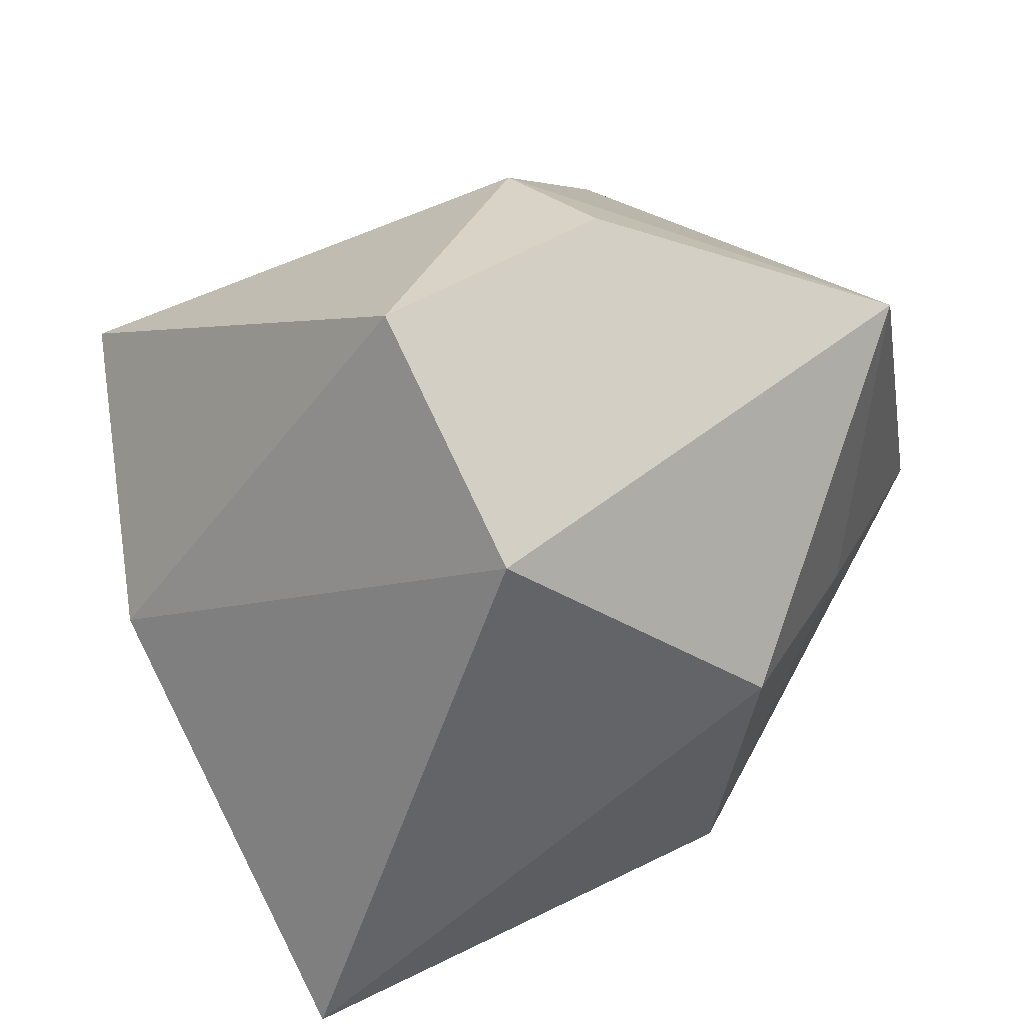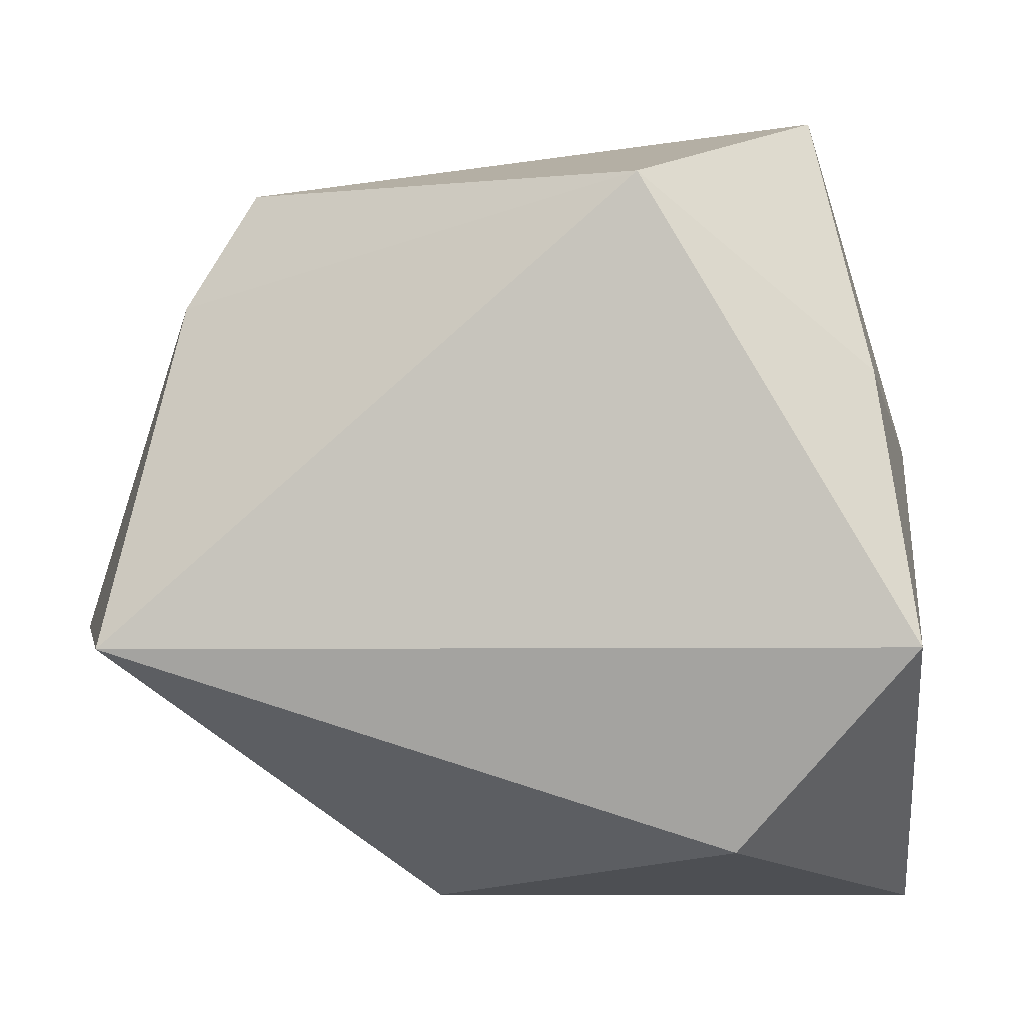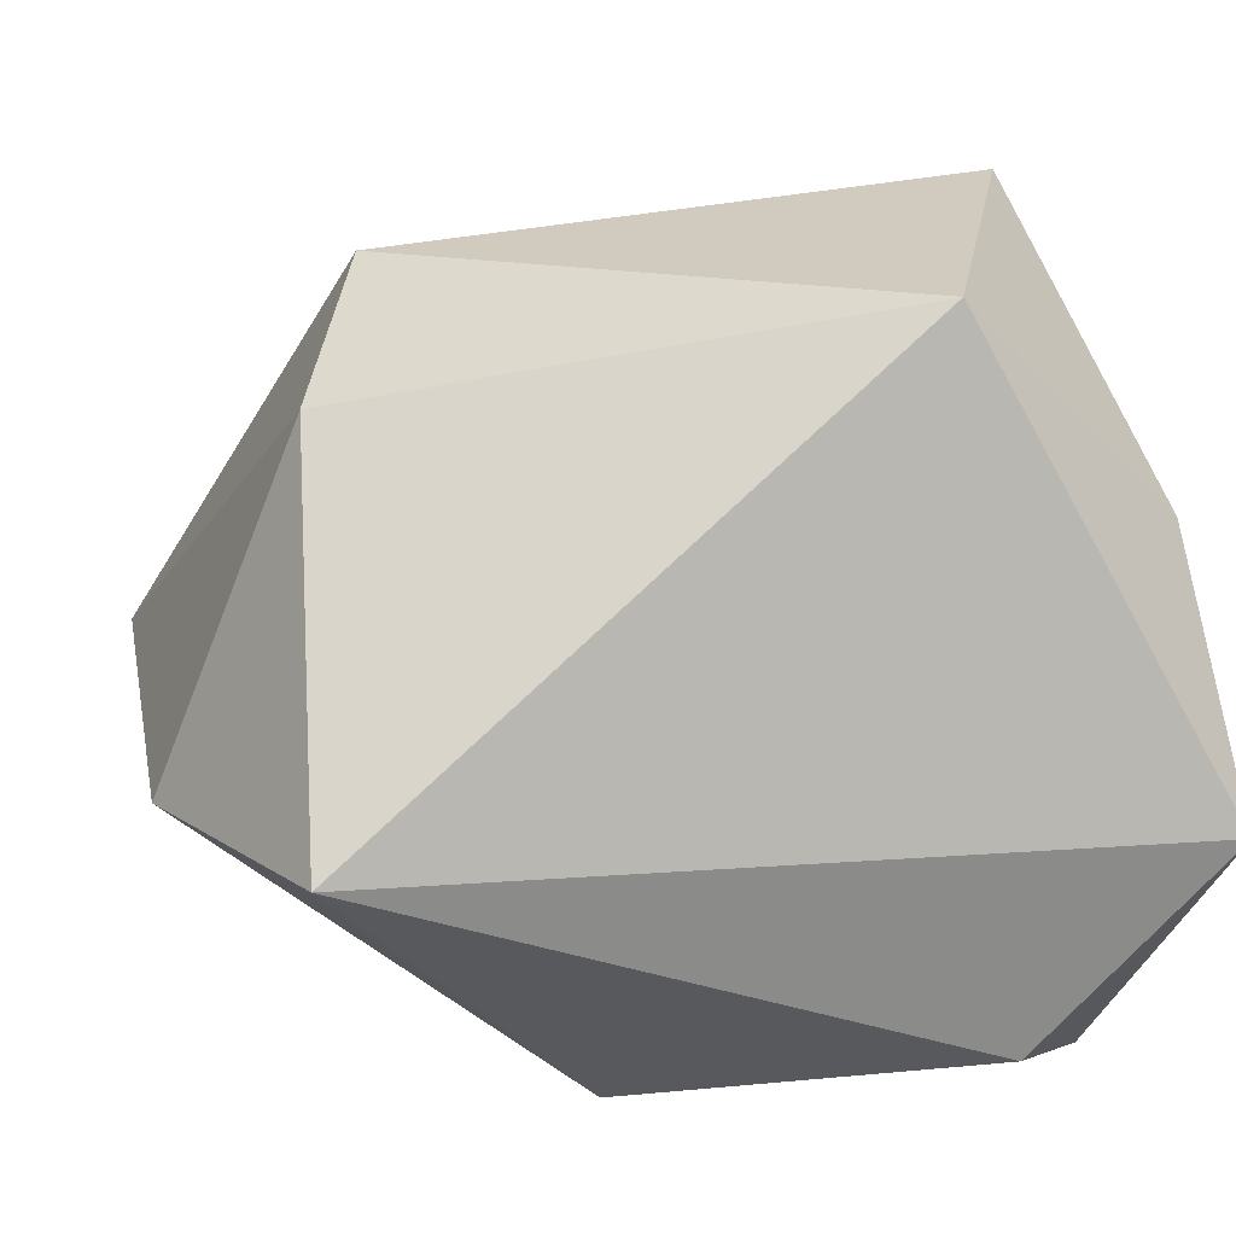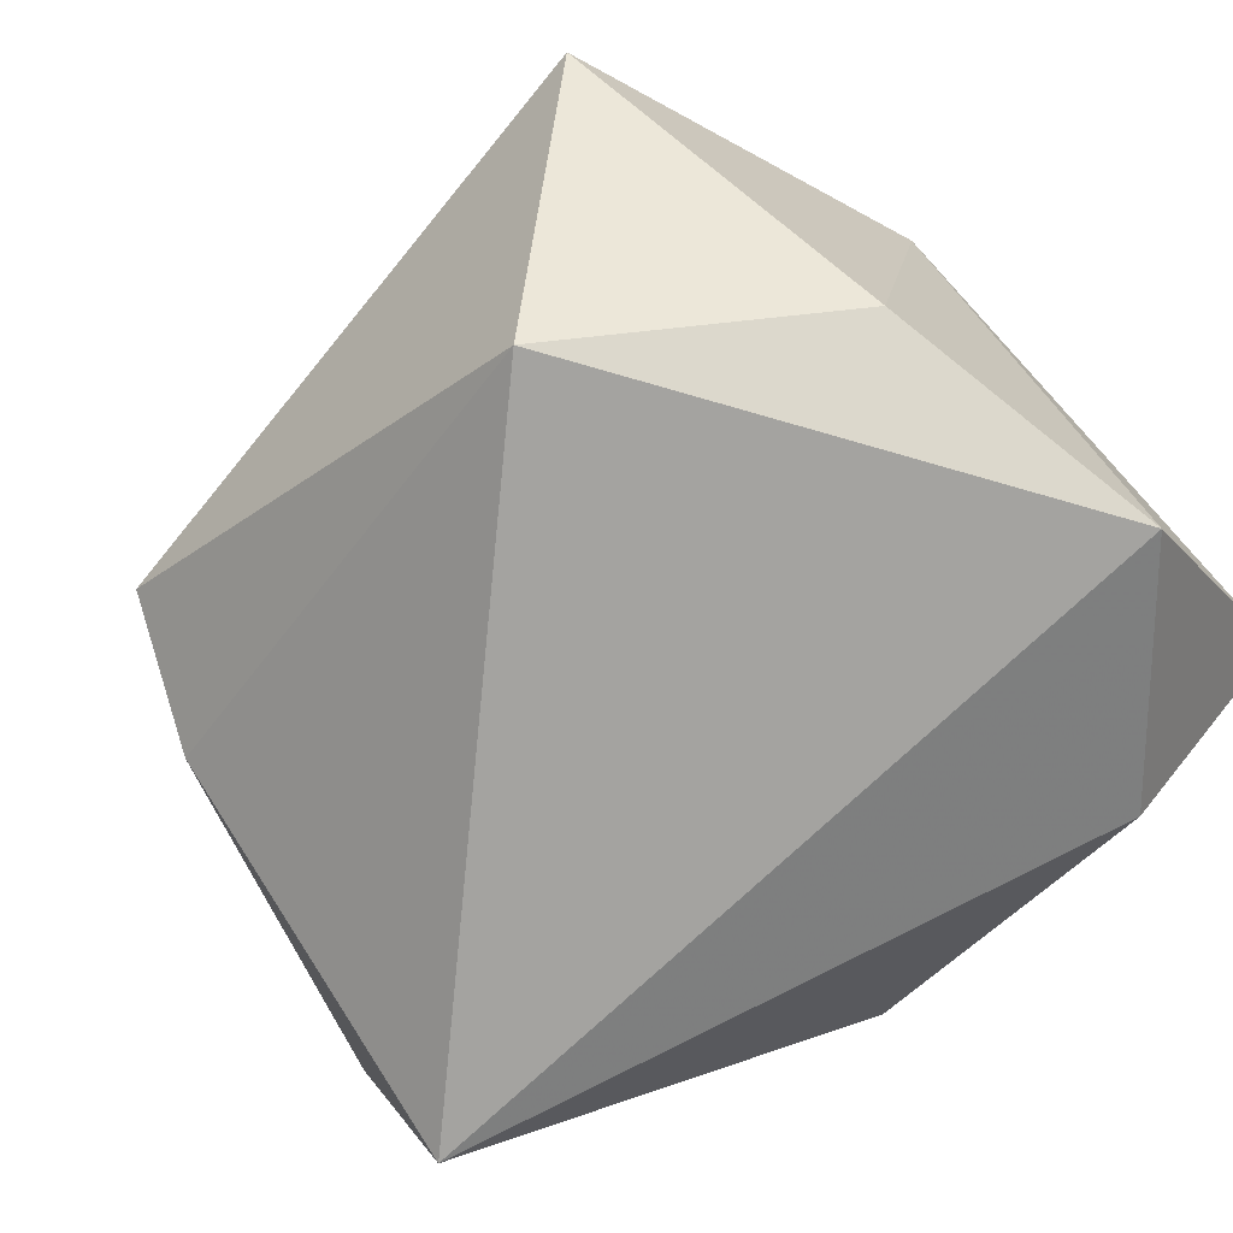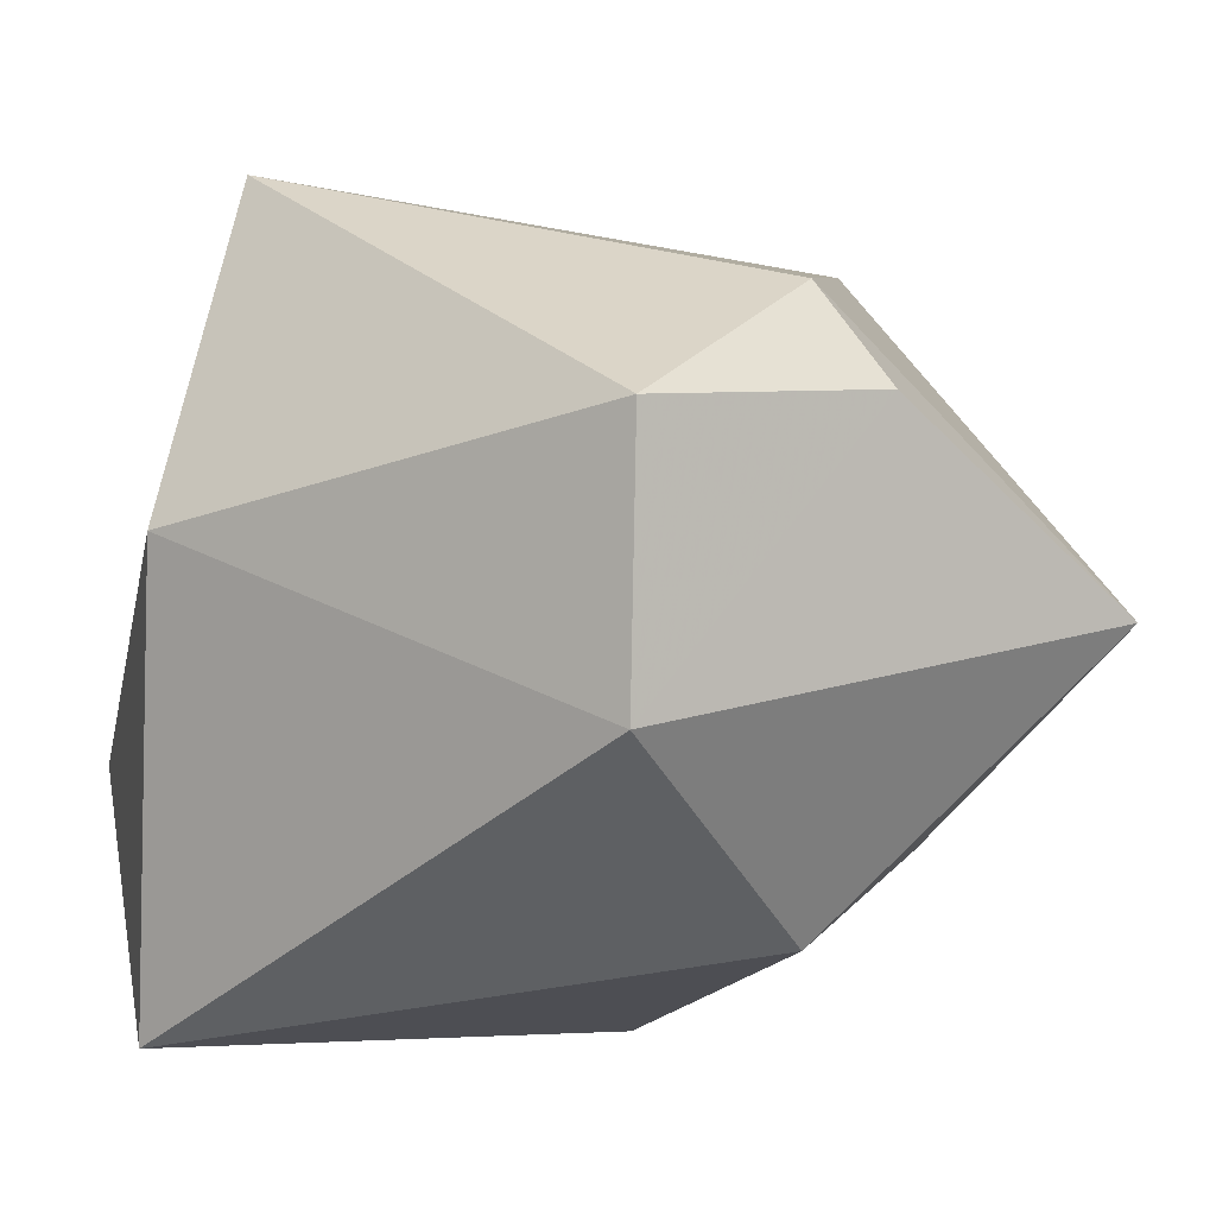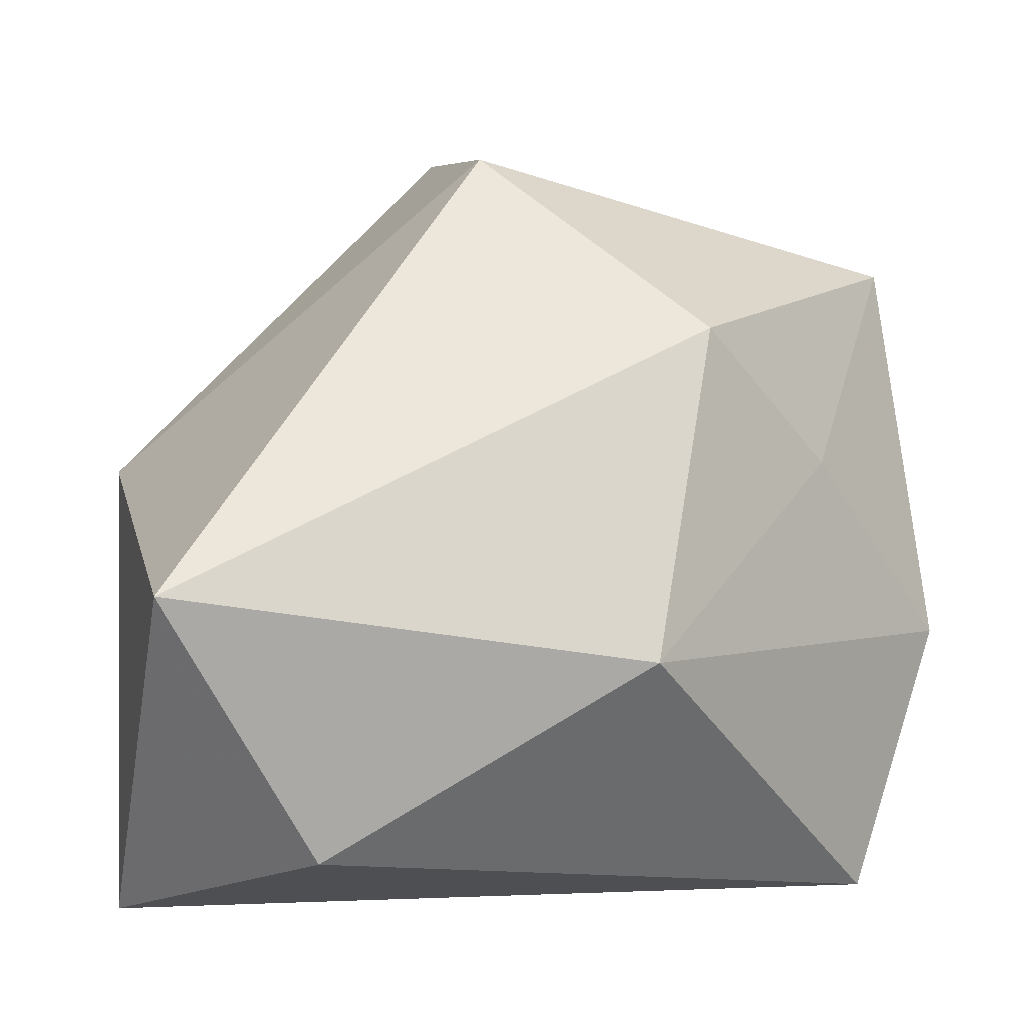
<metadata>
{"format":"obj","ext":"obj","renderer":"f3d","projection":"perspective","resolution":1024,"background":"white","views":[{"elev":78.8,"azim":-25.6,"up":"+Z"},{"elev":-3.1,"azim":-171.7,"up":"+Y"},{"elev":7.3,"azim":165.4,"up":"+Y"},{"elev":-72.8,"azim":-136.4,"up":"+Z"},{"elev":-2.4,"azim":-11.9,"up":"+Y"},{"elev":-0.2,"azim":-12.5,"up":"+Z"}]}
</metadata>
<code>
v 0.02126 0.01884 0.04266
v 0.03944 -0.01461 -0.0353
v 0.01729 -0.03085 0.02562
v -0.003059 -0.01068 0.04533
v -0.003148 0.01722 0.04834
v -0.02434 -0.03477 -0.02854
v 0.03033 0.03613 -0.006465
v 0.008861 -0.04125 -0.008623
v -0.03823 0.01304 -0.02824
v 0.04911 -0.01208 -0.007038
v -0.04107 -0.04125 -0.001699
v -0.03115 0.04359 -0.001303
v 0.03256 -0.02221 0.01186
v 0.04659 -0.0009603 0.03431
v -0.0413 0.007758 0.01104
v -0.01533 0.03246 -0.0353
v 0.01659 0.02995 0.032
v 0.03647 0.02272 -0.01319
v -0.04267 -0.01443 -0.0353
f 3 14 4
f 15 11 4
f 4 11 3
f 3 11 8
f 2 10 8
f 13 14 3
f 13 10 14
f 3 8 13
f 13 8 10
f 18 7 14
f 14 10 18
f 18 10 2
f 2 16 18
f 18 16 7
f 15 4 5
f 2 8 6
f 6 8 11
f 19 11 15
f 19 6 11
f 19 16 2
f 2 6 19
f 1 4 14
f 1 5 4
f 9 19 15
f 16 19 9
f 15 5 12
f 7 16 12
f 12 9 15
f 16 9 12
f 5 1 17
f 17 12 5
f 7 12 17
f 14 7 17
f 17 1 14

</code>
